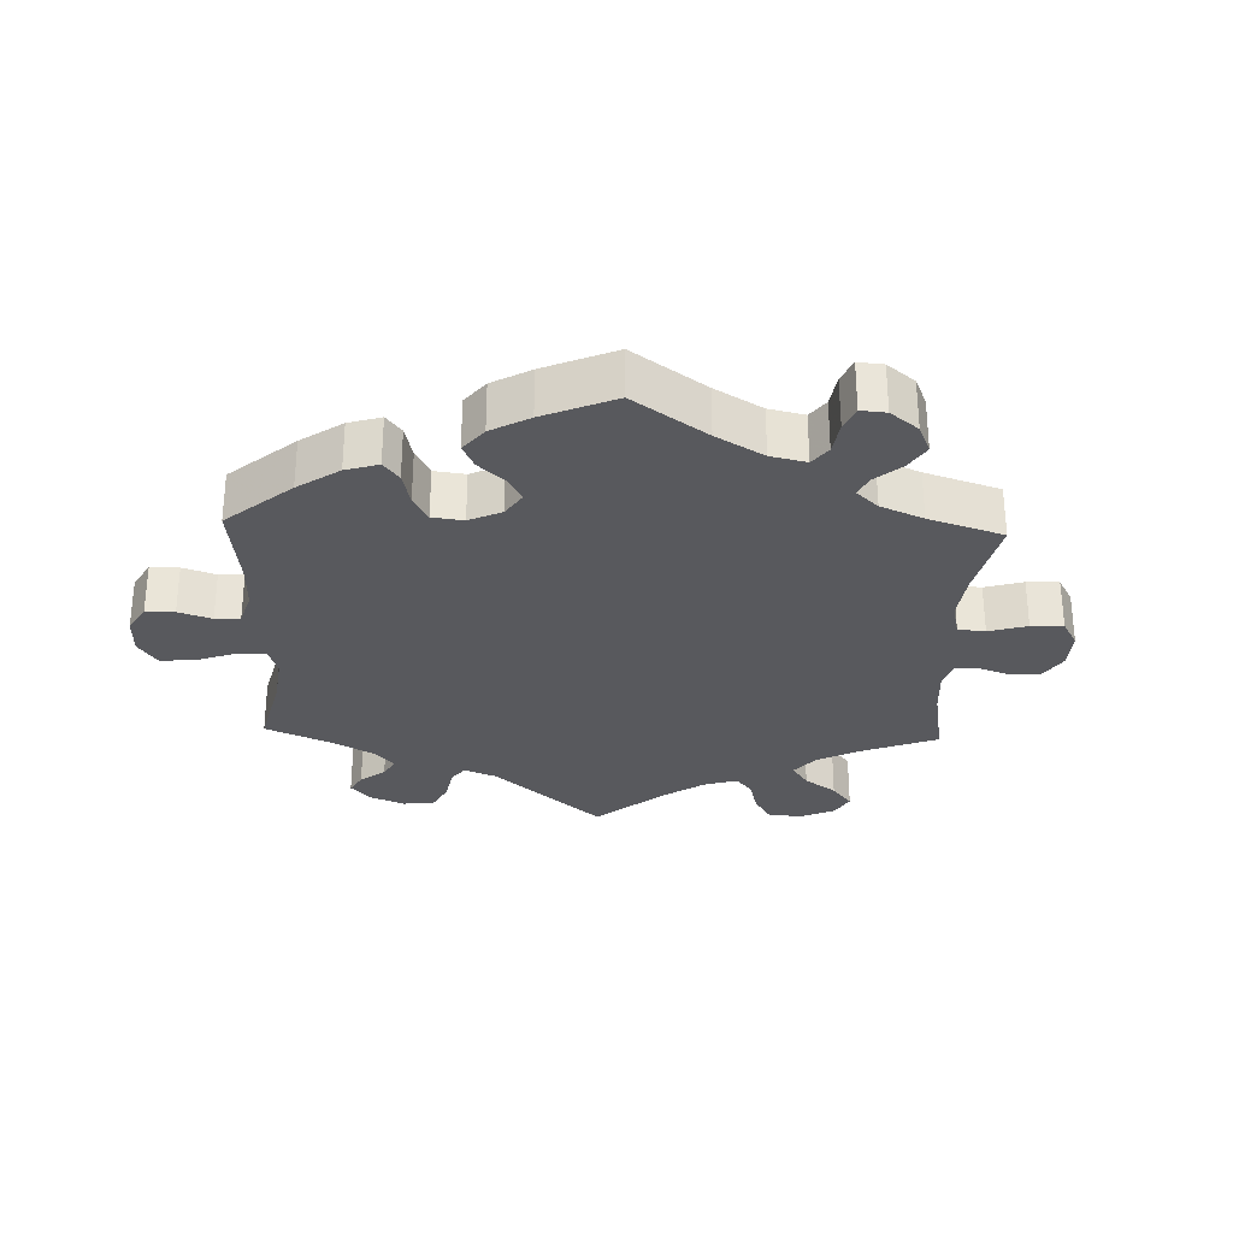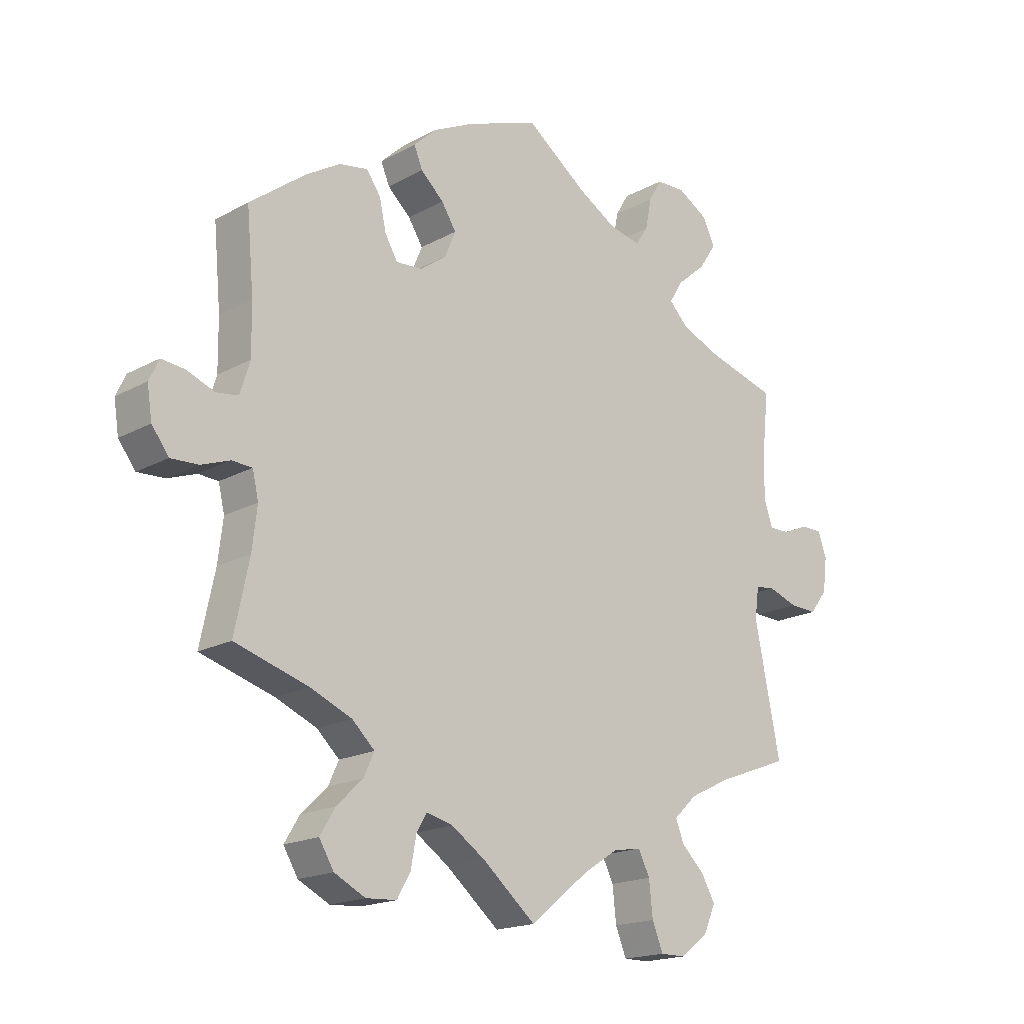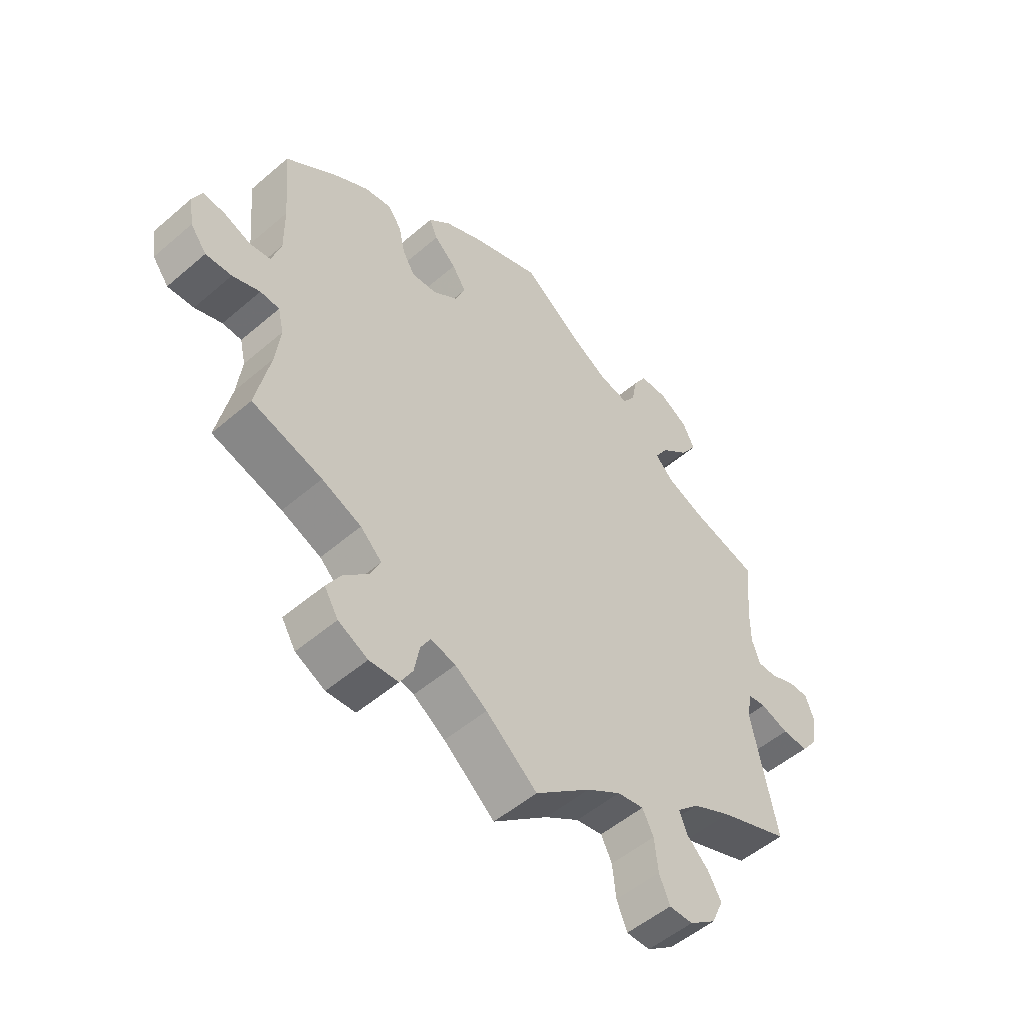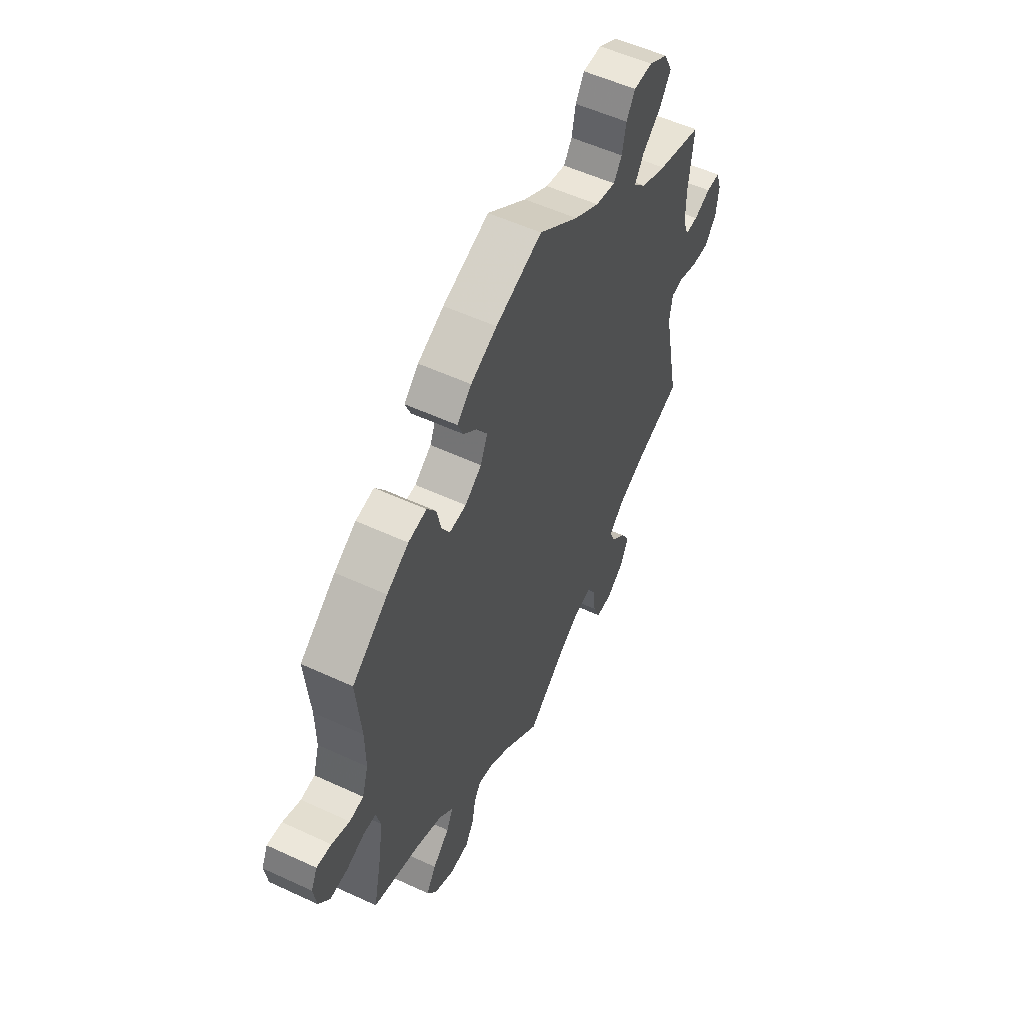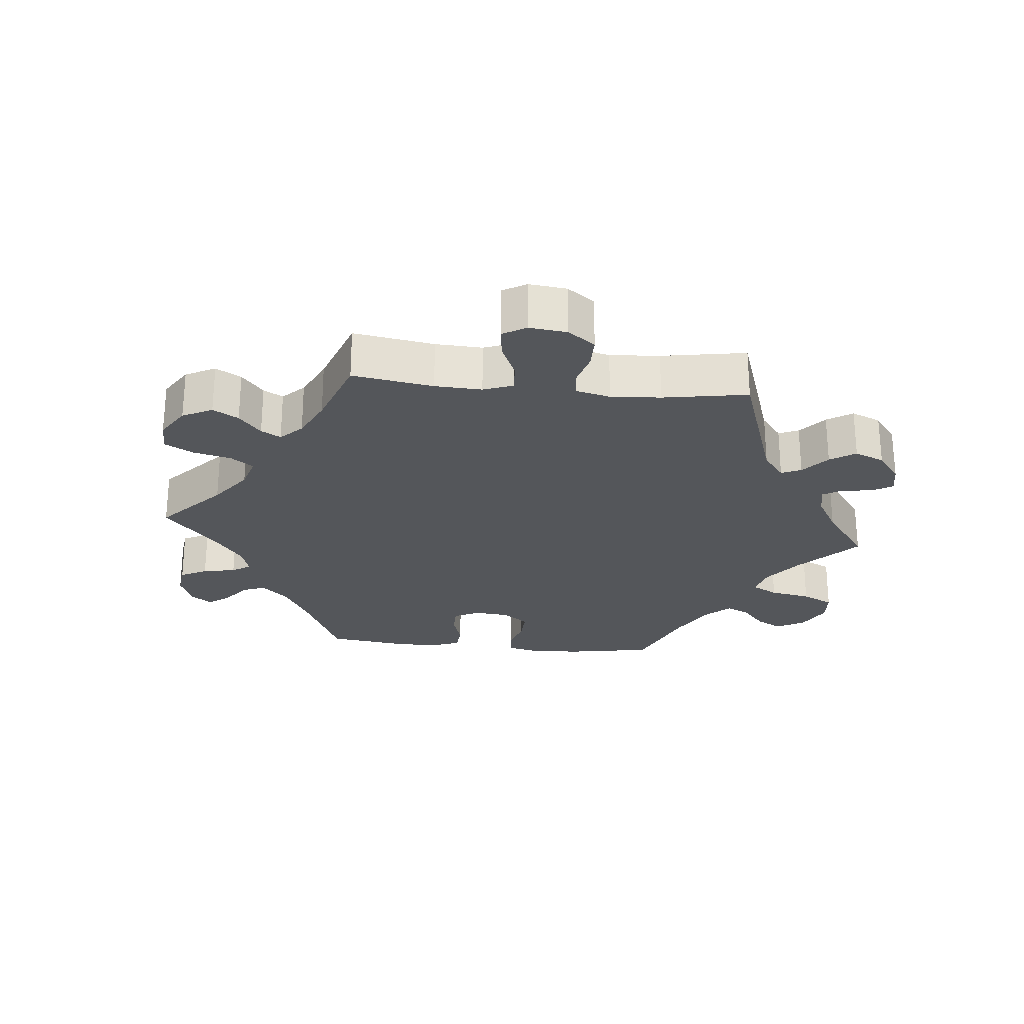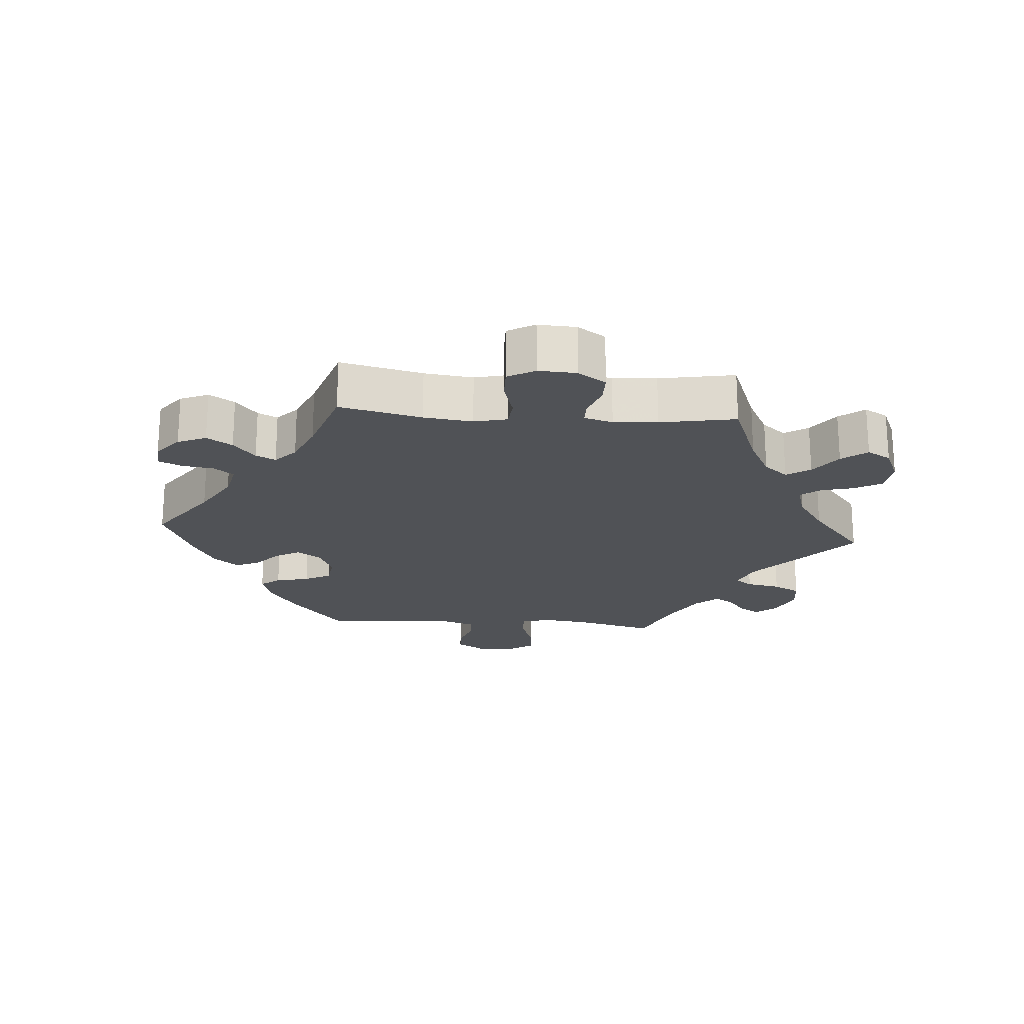
<metadata>
{"format":"obj","ext":"obj","renderer":"f3d","projection":"perspective","resolution":1024,"background":"white","views":[{"elev":-29.8,"azim":58.0,"up":"+Y"},{"elev":-18.0,"azim":136.8,"up":"+Z"},{"elev":-52.1,"azim":132.8,"up":"+Z"},{"elev":54.8,"azim":116.1,"up":"+Z"},{"elev":-25.7,"azim":-155.6,"up":"+Y"},{"elev":-20.9,"azim":145.6,"up":"+Y"}]}
</metadata>
<code>
v -0.095 0.07 -0.501
v -0.154 0.07 -0.463
v -0.2 0.07 -0.455
v -0.219 0.07 -0.493
v -0.225 0.07 -0.55
v -0.243 0.07 -0.594
v -0.284 0.07 -0.594
v -0.33 0.07 -0.56
v -0.35 0.07 -0.514
v -0.327 0.07 -0.474
v -0.29 0.07 -0.438
v -0.276 0.07 -0.403
v -0.314 0.07 -0.367
v -0.381 0.07 -0.334
v -0.501 0.07 -0.289
v -0.459 0.07 -0.08
v -0.466 0.07 -0.029
v -0.498 0.07 -0.025
v -0.547 0.07 -0.042
v -0.592 0.07 -0.044
v -0.621 0.07 -0.006
v -0.628 0.07 0.05
v -0.614 0.07 0.09
v -0.579 0.07 0.09
v -0.536 0.07 0.072
v -0.503 0.07 0.072
v -0.489 0.07 0.113
v -0.489 0.07 0.179
v -0.501 0.07 0.289
v -0.386 0.07 0.322
v -0.321 0.07 0.349
v -0.289 0.07 0.382
v -0.312 0.07 0.419
v -0.359 0.07 0.459
v -0.388 0.07 0.502
v -0.367 0.07 0.545
v -0.318 0.07 0.574
v -0.27 0.07 0.573
v -0.248 0.07 0.536
v -0.238 0.07 0.485
v -0.217 0.07 0.454
v -0.166 0.07 0.465
v -0.102 0.07 0.503
v -0.001 0.07 0.578
v 0.118 0.07 0.534
v 0.185 0.07 0.501
v 0.222 0.07 0.466
v 0.208 0.07 0.432
v 0.17 0.07 0.397
v 0.146 0.07 0.359
v 0.164 0.07 0.316
v 0.207 0.07 0.285
v 0.25 0.07 0.282
v 0.271 0.07 0.318
v 0.282 0.07 0.368
v 0.305 0.07 0.401
v 0.352 0.07 0.393
v 0.408 0.07 0.359
v 0.5 0.07 0.289
v 0.488 0.07 0.158
v 0.487 0.07 0.077
v 0.503 0.07 0.025
v 0.539 0.07 0.02
v 0.585 0.07 0.038
v 0.623 0.07 0.042
v 0.639 0.07 0.008
v 0.631 0.07 -0.044
v 0.603 0.07 -0.081
v 0.558 0.07 -0.079
v 0.511 0.07 -0.062
v 0.478 0.07 -0.064
v 0.468 0.07 -0.107
v 0.476 0.07 -0.175
v 0.5 0.07 -0.289
v 0.379 0.07 -0.326
v 0.311 0.07 -0.355
v 0.274 0.07 -0.39
v 0.291 0.07 -0.427
v 0.334 0.07 -0.468
v 0.359 0.07 -0.509
v 0.335 0.07 -0.549
v 0.284 0.07 -0.575
v 0.234 0.07 -0.572
v 0.212 0.07 -0.534
v 0.203 0.07 -0.485
v 0.186 0.07 -0.456
v 0.143 0.07 -0.467
v 0.088 0.07 -0.504
v 0 0.07 -0.578
v -0.095 0 -0.501
v -0.154 0 -0.463
v -0.2 0 -0.455
v -0.219 0 -0.493
v -0.225 0 -0.55
v -0.243 0 -0.594
v -0.284 0 -0.594
v -0.33 0 -0.56
v -0.35 0 -0.514
v -0.327 0 -0.474
v -0.29 0 -0.438
v -0.276 0 -0.403
v -0.314 0 -0.367
v -0.381 0 -0.334
v -0.501 0 -0.289
v -0.459 0 -0.08
v -0.466 0 -0.029
v -0.498 0 -0.025
v -0.547 0 -0.042
v -0.592 0 -0.044
v -0.621 0 -0.006
v -0.628 0 0.05
v -0.614 0 0.09
v -0.579 0 0.09
v -0.536 0 0.072
v -0.503 0 0.072
v -0.489 0 0.113
v -0.489 0 0.179
v -0.501 0 0.289
v -0.386 0 0.322
v -0.321 0 0.349
v -0.289 0 0.382
v -0.312 0 0.419
v -0.359 0 0.459
v -0.388 0 0.502
v -0.367 0 0.545
v -0.318 0 0.574
v -0.27 0 0.573
v -0.248 0 0.536
v -0.238 0 0.485
v -0.217 0 0.454
v -0.166 0 0.465
v -0.102 0 0.503
v -0.001 0 0.578
v 0.118 0 0.534
v 0.185 0 0.501
v 0.222 0 0.466
v 0.208 0 0.432
v 0.17 0 0.397
v 0.146 0 0.359
v 0.164 0 0.316
v 0.207 0 0.285
v 0.25 0 0.282
v 0.271 0 0.318
v 0.282 0 0.368
v 0.305 0 0.401
v 0.352 0 0.393
v 0.408 0 0.359
v 0.5 0 0.289
v 0.488 0 0.158
v 0.487 0 0.077
v 0.503 0 0.025
v 0.539 0 0.02
v 0.585 0 0.038
v 0.623 0 0.042
v 0.639 0 0.008
v 0.631 0 -0.044
v 0.603 0 -0.081
v 0.558 0 -0.079
v 0.511 0 -0.062
v 0.478 0 -0.064
v 0.468 0 -0.107
v 0.476 0 -0.175
v 0.5 0 -0.289
v 0.379 0 -0.326
v 0.311 0 -0.355
v 0.274 0 -0.39
v 0.291 0 -0.427
v 0.334 0 -0.468
v 0.359 0 -0.509
v 0.335 0 -0.549
v 0.284 0 -0.575
v 0.234 0 -0.572
v 0.212 0 -0.534
v 0.203 0 -0.485
v 0.186 0 -0.456
v 0.143 0 -0.467
v 0.088 0 -0.504
v 0 0 -0.578
f 88 89 1
f 87 88 1 2
f 86 87 2 3
f 82 83 84 85
f 82 85 86
f 81 82 86
f 78 79 80 81
f 77 78 81 86
f 76 77 86 3
f 73 74 75
f 72 73 75 76
f 71 72 76 3
f 67 68 69 70
f 67 70 71
f 66 67 71
f 63 64 65 66
f 63 66 71
f 62 63 71 3
f 57 58 59 60
f 57 60 61
f 54 55 56 57
f 53 54 57 61
f 52 53 61 62
f 46 47 48 49
f 46 49 50
f 43 44 45 46
f 42 43 46 50
f 41 42 50 51
f 37 38 39 40
f 37 40 41
f 36 37 41
f 33 34 35 36
f 32 33 36 41
f 31 32 41 51
f 28 29 30
f 27 28 30 31
f 26 27 31 51
f 22 23 24 25
f 22 25 26
f 21 22 26
f 18 19 20 21
f 17 18 21 26
f 14 15 16
f 13 14 16 17
f 12 13 17 26
f 8 9 10 11
f 8 11 12
f 7 8 12
f 4 5 6 7
f 3 4 7 12
f 26 51 52 62
f 3 12 26 62
f 90 178 177
f 91 90 177 176
f 92 91 176 175
f 174 173 172 171
f 175 174 171
f 175 171 170
f 170 169 168 167
f 175 170 167 166
f 92 175 166 165
f 164 163 162
f 165 164 162 161
f 92 165 161 160
f 159 158 157 156
f 160 159 156
f 160 156 155
f 155 154 153 152
f 160 155 152
f 92 160 152 151
f 149 148 147 146
f 150 149 146
f 146 145 144 143
f 150 146 143 142
f 151 150 142 141
f 138 137 136 135
f 139 138 135
f 135 134 133 132
f 139 135 132 131
f 140 139 131 130
f 129 128 127 126
f 130 129 126
f 130 126 125
f 125 124 123 122
f 130 125 122 121
f 140 130 121 120
f 119 118 117
f 120 119 117 116
f 140 120 116 115
f 114 113 112 111
f 115 114 111
f 115 111 110
f 110 109 108 107
f 115 110 107 106
f 105 104 103
f 106 105 103 102
f 115 106 102 101
f 100 99 98 97
f 101 100 97
f 101 97 96
f 96 95 94 93
f 101 96 93 92
f 151 141 140 115
f 151 115 101 92
f 1 90 91 2
f 2 91 92 3
f 3 92 93 4
f 4 93 94 5
f 5 94 95 6
f 6 95 96 7
f 7 96 97 8
f 8 97 98 9
f 9 98 99 10
f 10 99 100 11
f 11 100 101 12
f 12 101 102 13
f 13 102 103 14
f 14 103 104 15
f 15 104 105 16
f 16 105 106 17
f 17 106 107 18
f 18 107 108 19
f 19 108 109 20
f 20 109 110 21
f 21 110 111 22
f 22 111 112 23
f 23 112 113 24
f 24 113 114 25
f 25 114 115 26
f 26 115 116 27
f 27 116 117 28
f 28 117 118 29
f 29 118 119 30
f 30 119 120 31
f 31 120 121 32
f 32 121 122 33
f 33 122 123 34
f 34 123 124 35
f 35 124 125 36
f 36 125 126 37
f 37 126 127 38
f 38 127 128 39
f 39 128 129 40
f 40 129 130 41
f 41 130 131 42
f 42 131 132 43
f 43 132 133 44
f 44 133 134 45
f 45 134 135 46
f 46 135 136 47
f 47 136 137 48
f 48 137 138 49
f 49 138 139 50
f 50 139 140 51
f 51 140 141 52
f 52 141 142 53
f 53 142 143 54
f 54 143 144 55
f 55 144 145 56
f 56 145 146 57
f 57 146 147 58
f 58 147 148 59
f 59 148 149 60
f 60 149 150 61
f 61 150 151 62
f 62 151 152 63
f 63 152 153 64
f 64 153 154 65
f 65 154 155 66
f 66 155 156 67
f 67 156 157 68
f 68 157 158 69
f 69 158 159 70
f 70 159 160 71
f 71 160 161 72
f 72 161 162 73
f 73 162 163 74
f 74 163 164 75
f 75 164 165 76
f 76 165 166 77
f 77 166 167 78
f 78 167 168 79
f 79 168 169 80
f 80 169 170 81
f 81 170 171 82
f 82 171 172 83
f 83 172 173 84
f 84 173 174 85
f 85 174 175 86
f 86 175 176 87
f 87 176 177 88
f 88 177 178 89
f 89 178 90 1

</code>
